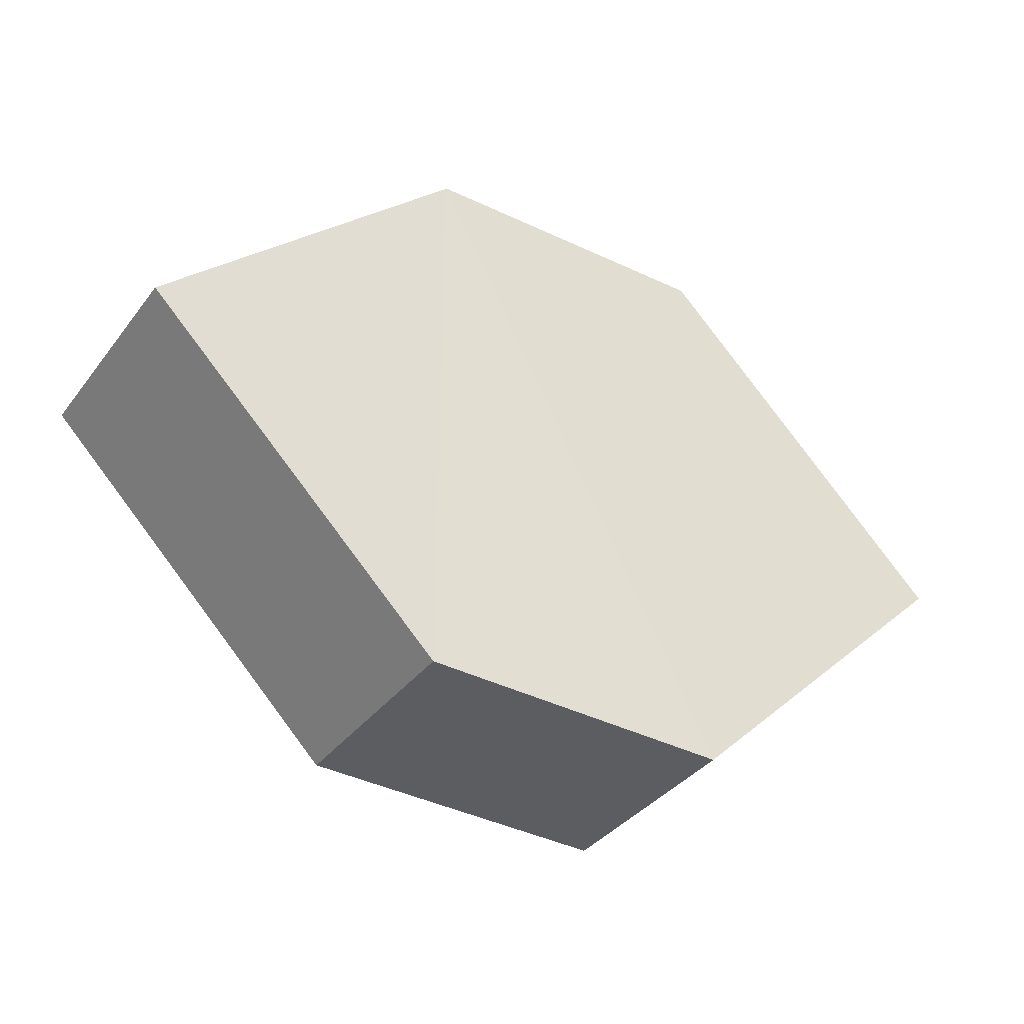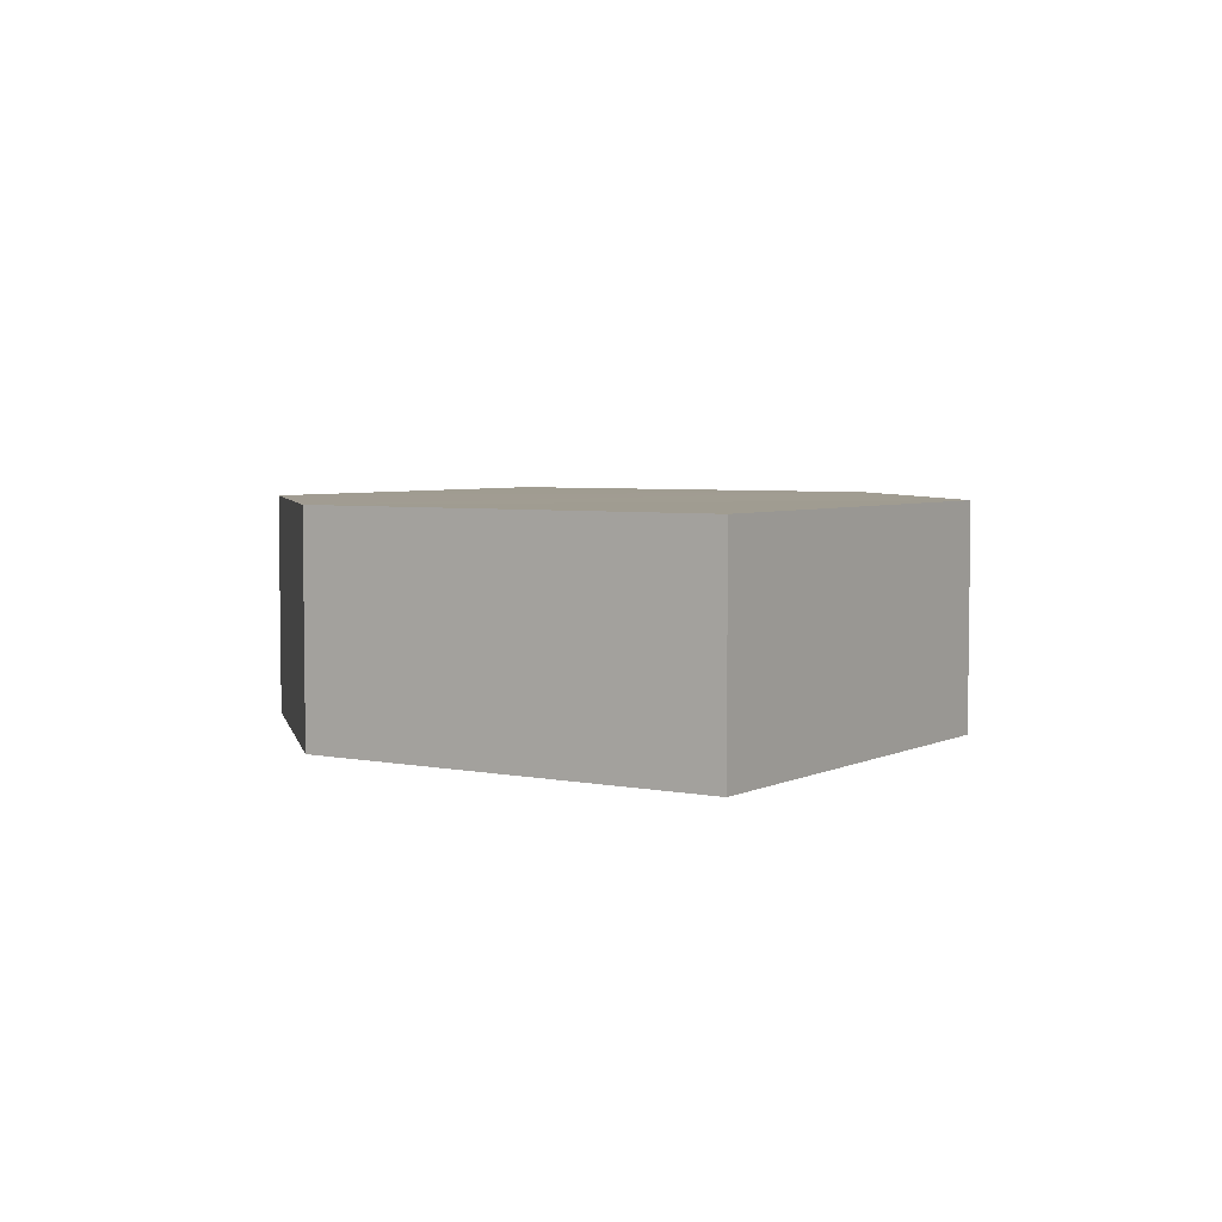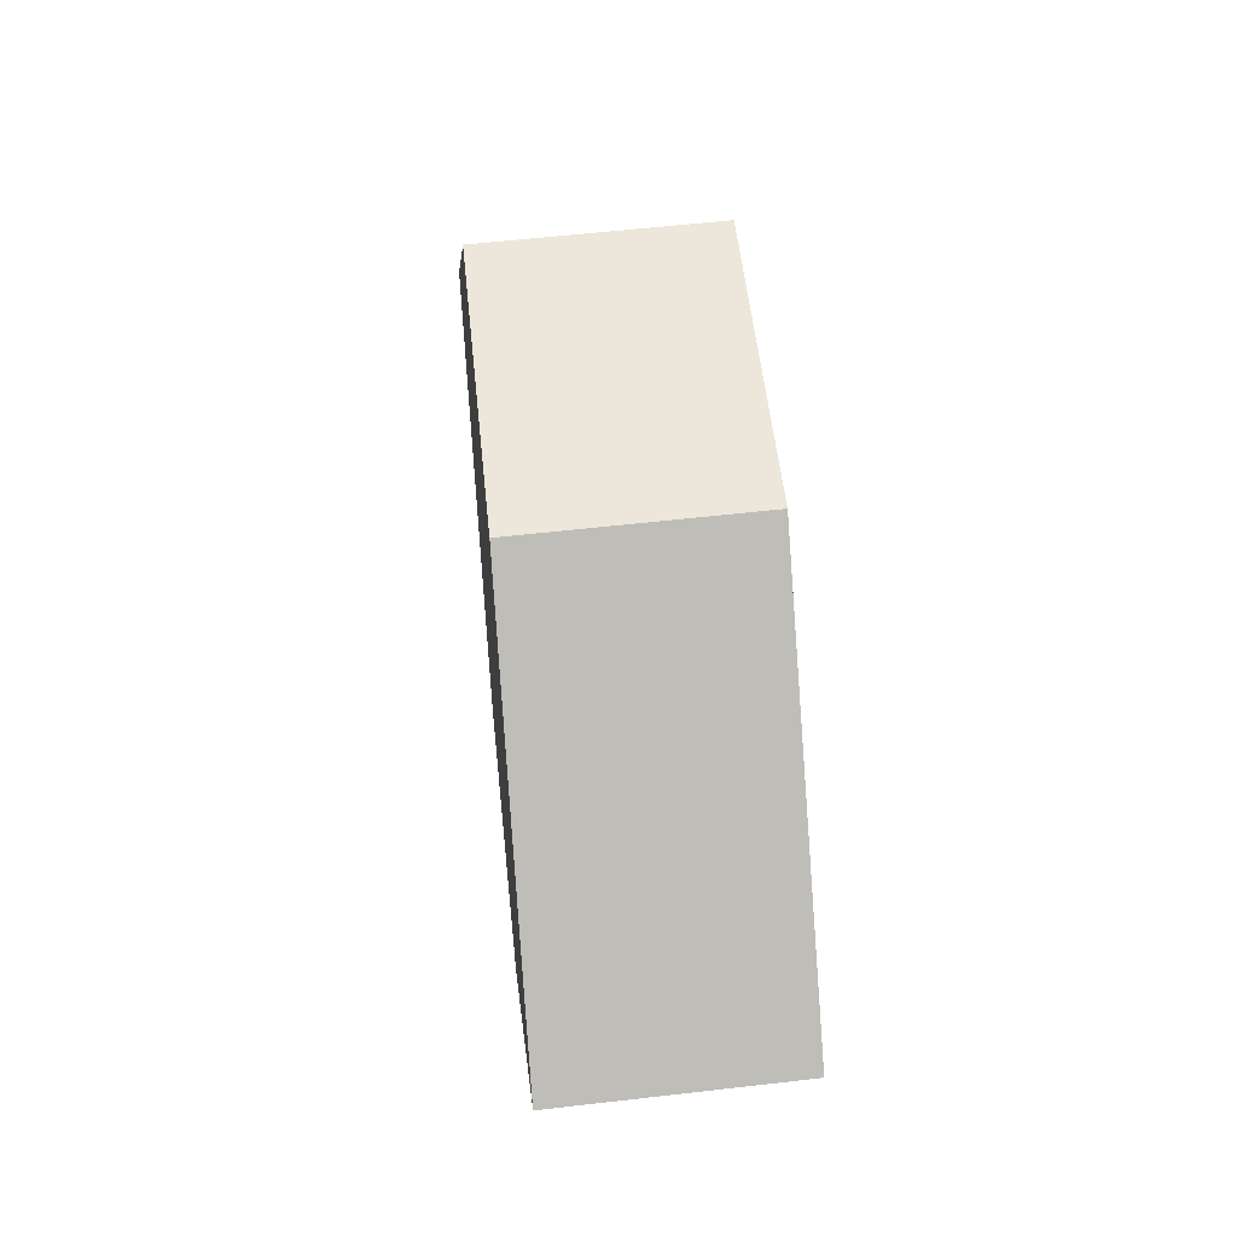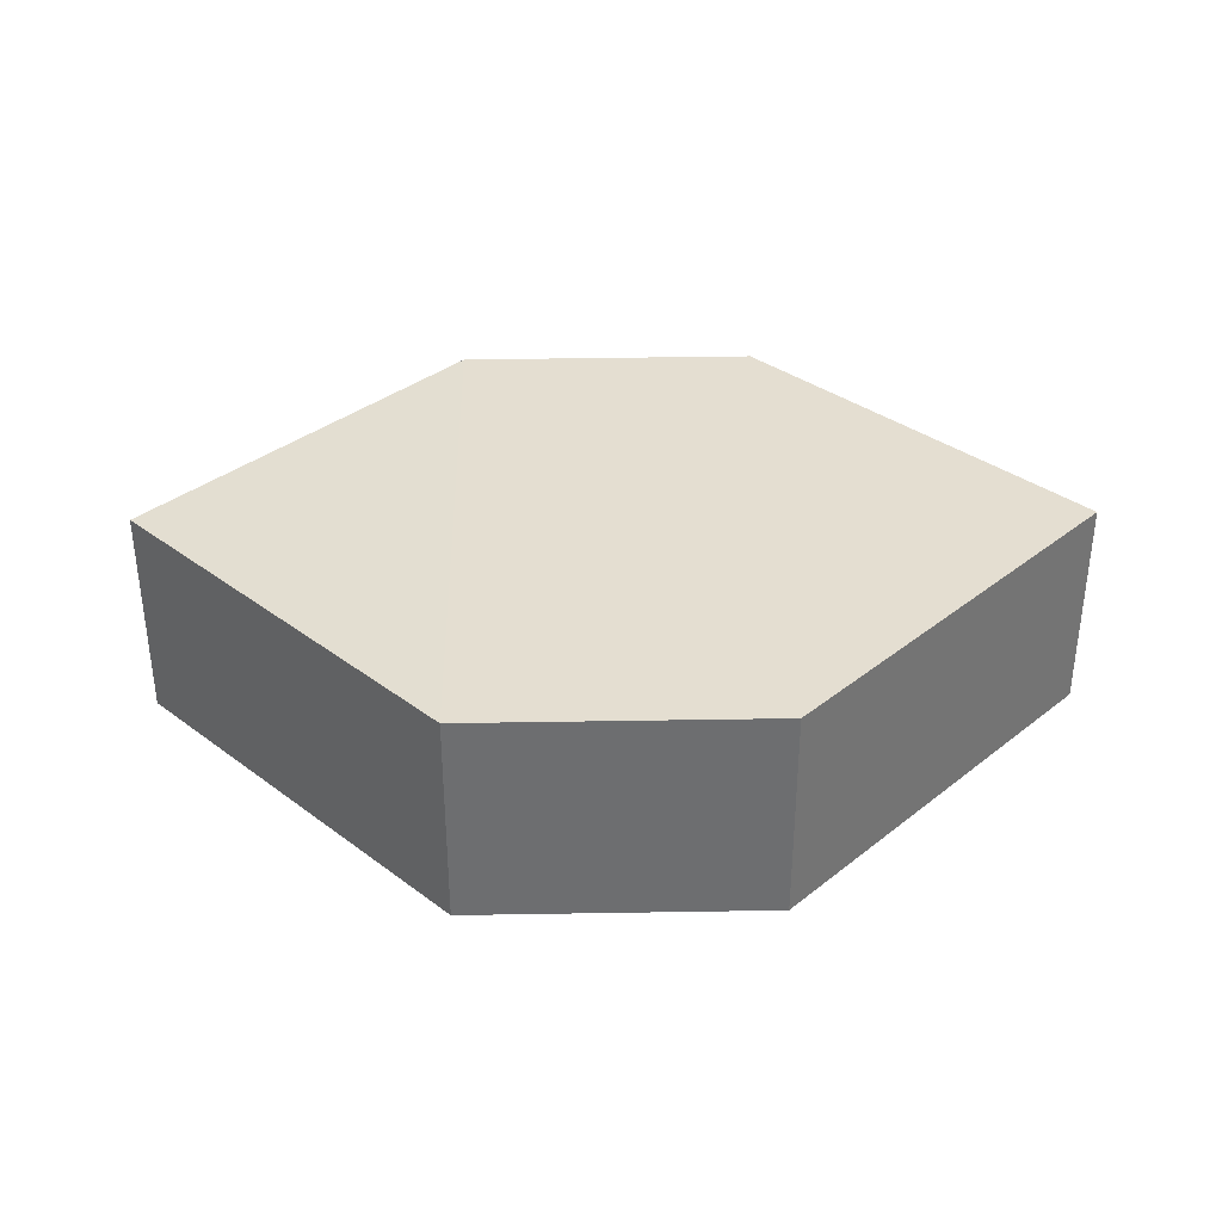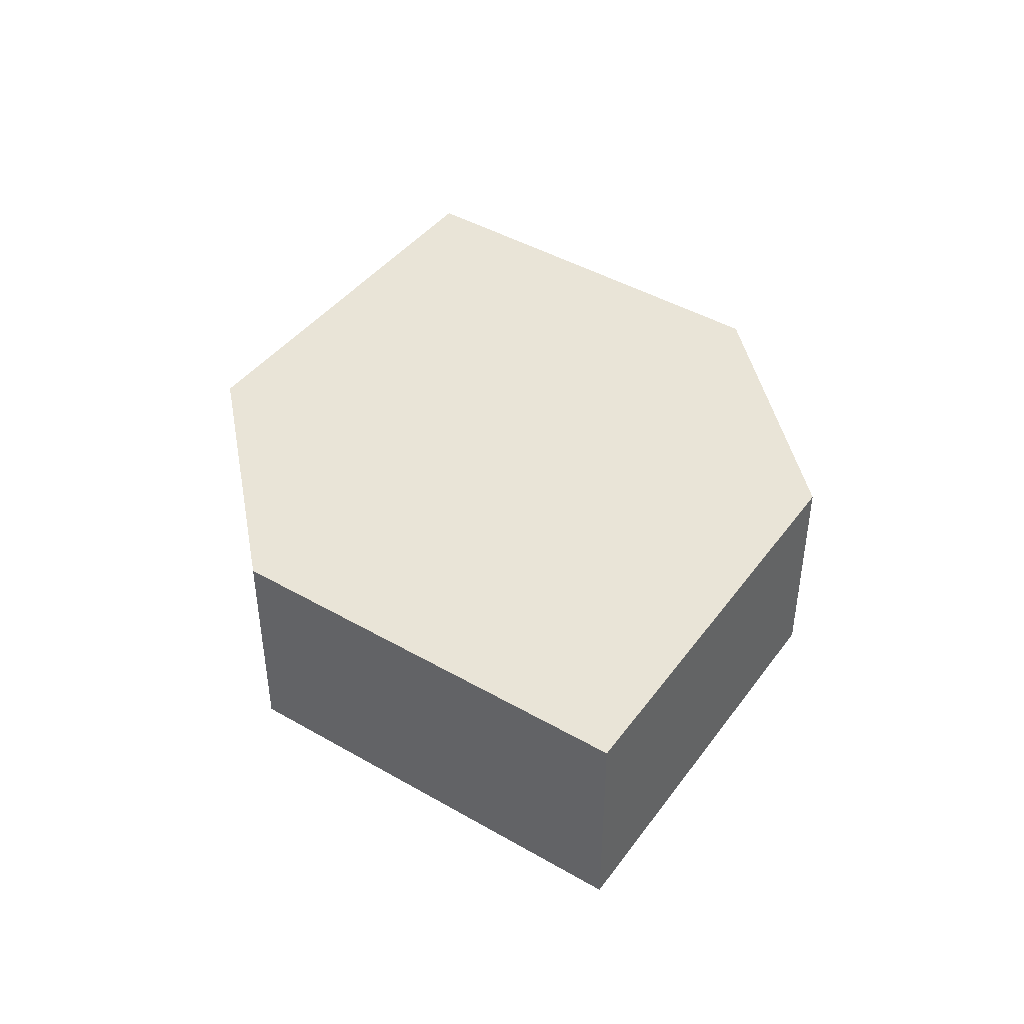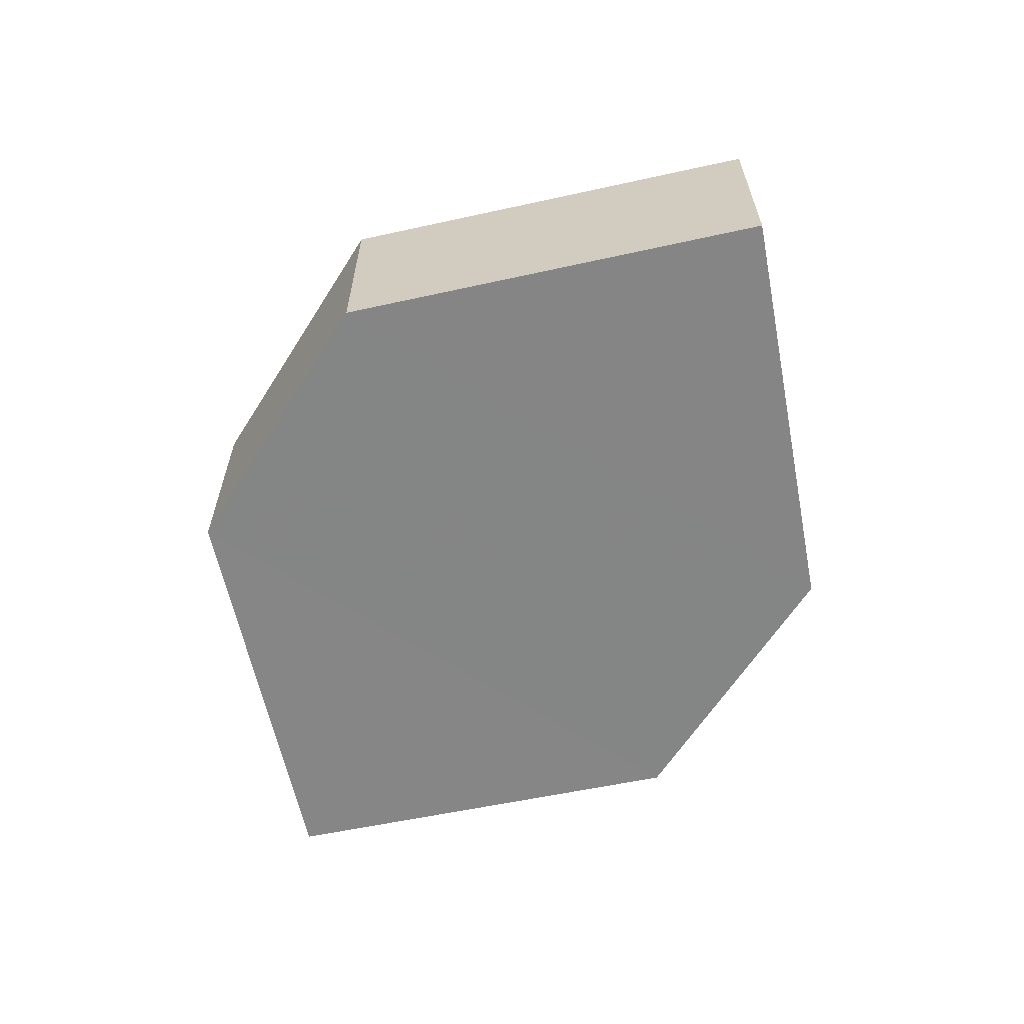
<metadata>
{"format":"obj","ext":"obj","renderer":"f3d","projection":"perspective","resolution":1024,"background":"white","views":[{"elev":-37.8,"azim":147.8,"up":"+Y"},{"elev":4.5,"azim":78.0,"up":"+Z"},{"elev":50.7,"azim":-95.7,"up":"+Y"},{"elev":36.0,"azim":179.1,"up":"+Z"},{"elev":43.0,"azim":-100.7,"up":"+Z"},{"elev":-61.8,"azim":57.4,"up":"+Z"}]}
</metadata>
<code>
o 8457
v 2241 1884 16.41
v 2241 1884 16.41
v 2241 1884 16.41
v 2241 1884 16.41
v 2241 1884 16.41
v 2241 1884 16.41
v 2241 1884 16.41
v 2241 1884 16.41
v 2241 1884 16.41
v 2241 1884 16.41
v 2241 1884 16.41
v 2241 1884 16.41
v 2241 1884 16.41
v 2241 1884 16.41
v 2241 1884 16.41
v 2241 1884 16.41
v 2241 1884 16.41
v 2241 1884 16.41
v 2241 1884 16.41
v 2241 1884 16.41
v 2241 1884 16.41
v 2241 1884 16.41
v 2241 1884 16.41
v 2241 1884 16.41
v 2241 1884 16.41
v 2241 1884 16.41
v 2241 1884 16.41
v 2241 1884 16.41
v 2241 1884 16.41
v 2241 1884 16.41
v 2241 1884 16.41
v 2241 1884 16.41
f 1 2 3
f 4 3 2
f 5 1 6
f 7 4 8
f 8 9 10
f 11 12 10
f 13 9 14
f 6 15 16
f 17 18 16
f 17 13 19
f 20 15 21
f 22 20 19
f 11 20 23
f 24 13 23
f 19 2 25
f 26 27 25
f 23 28 29
f 30 31 29
f 4 28 32
f 1 32 28

</code>
